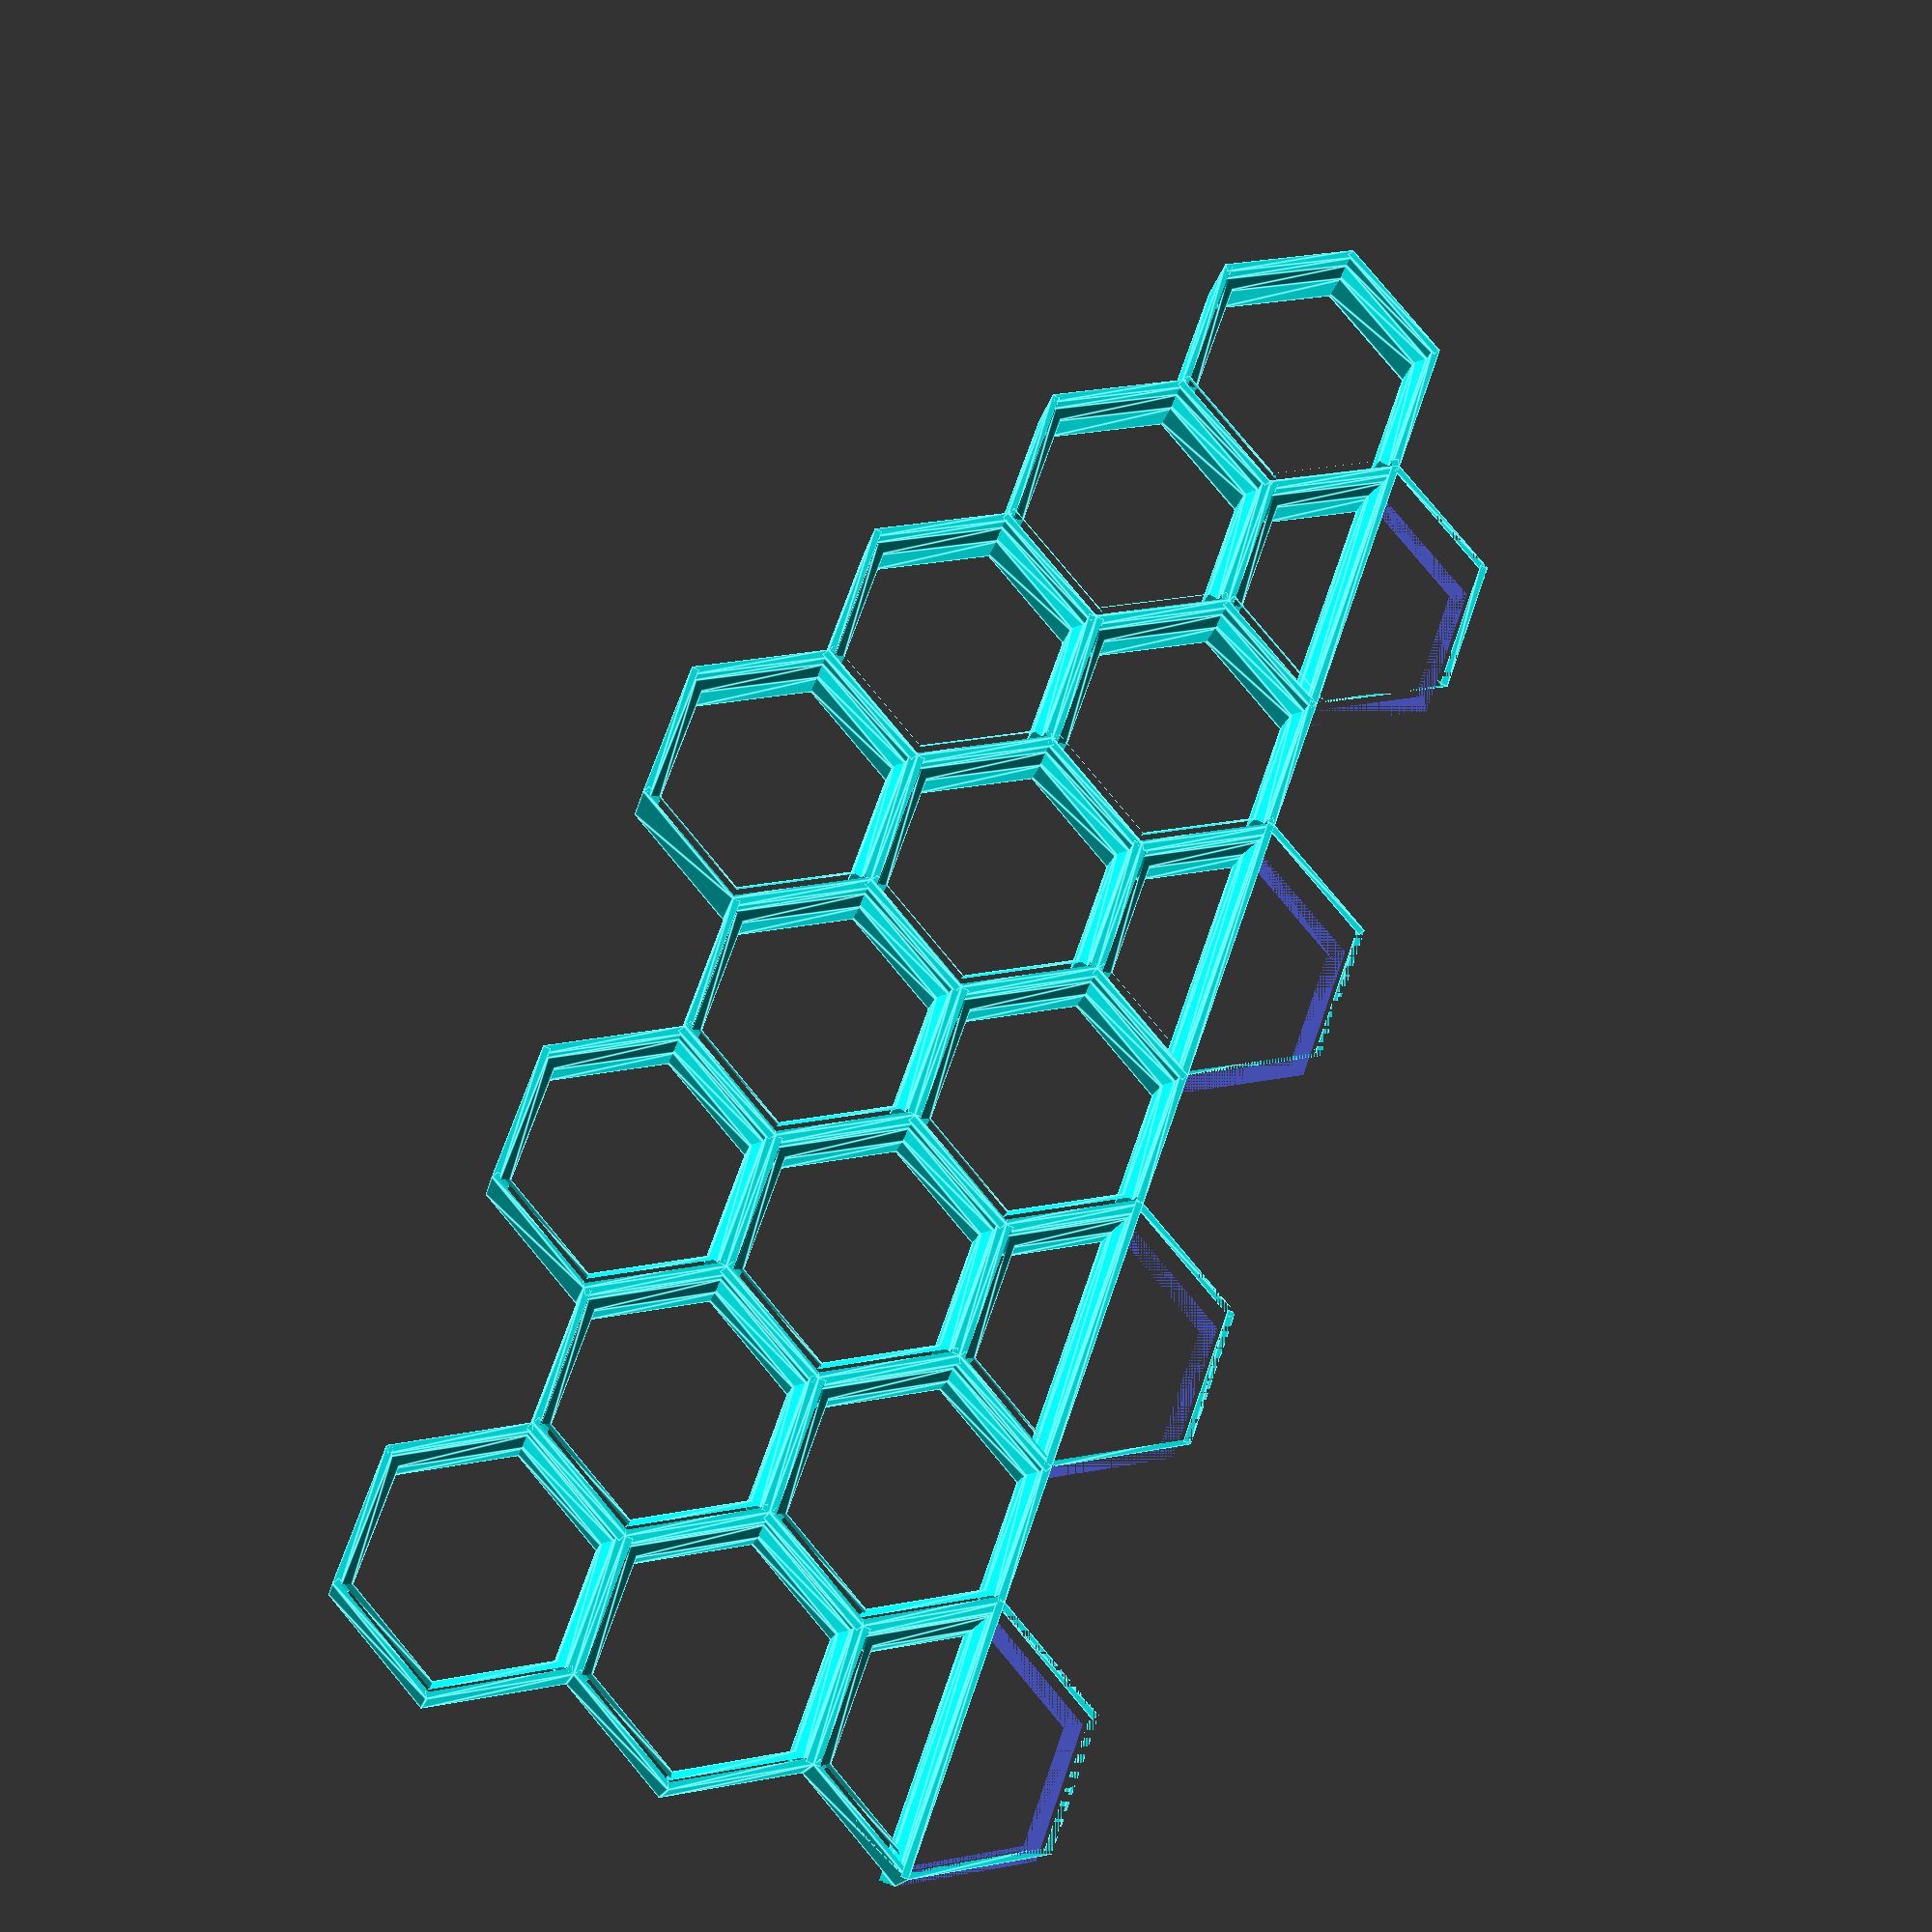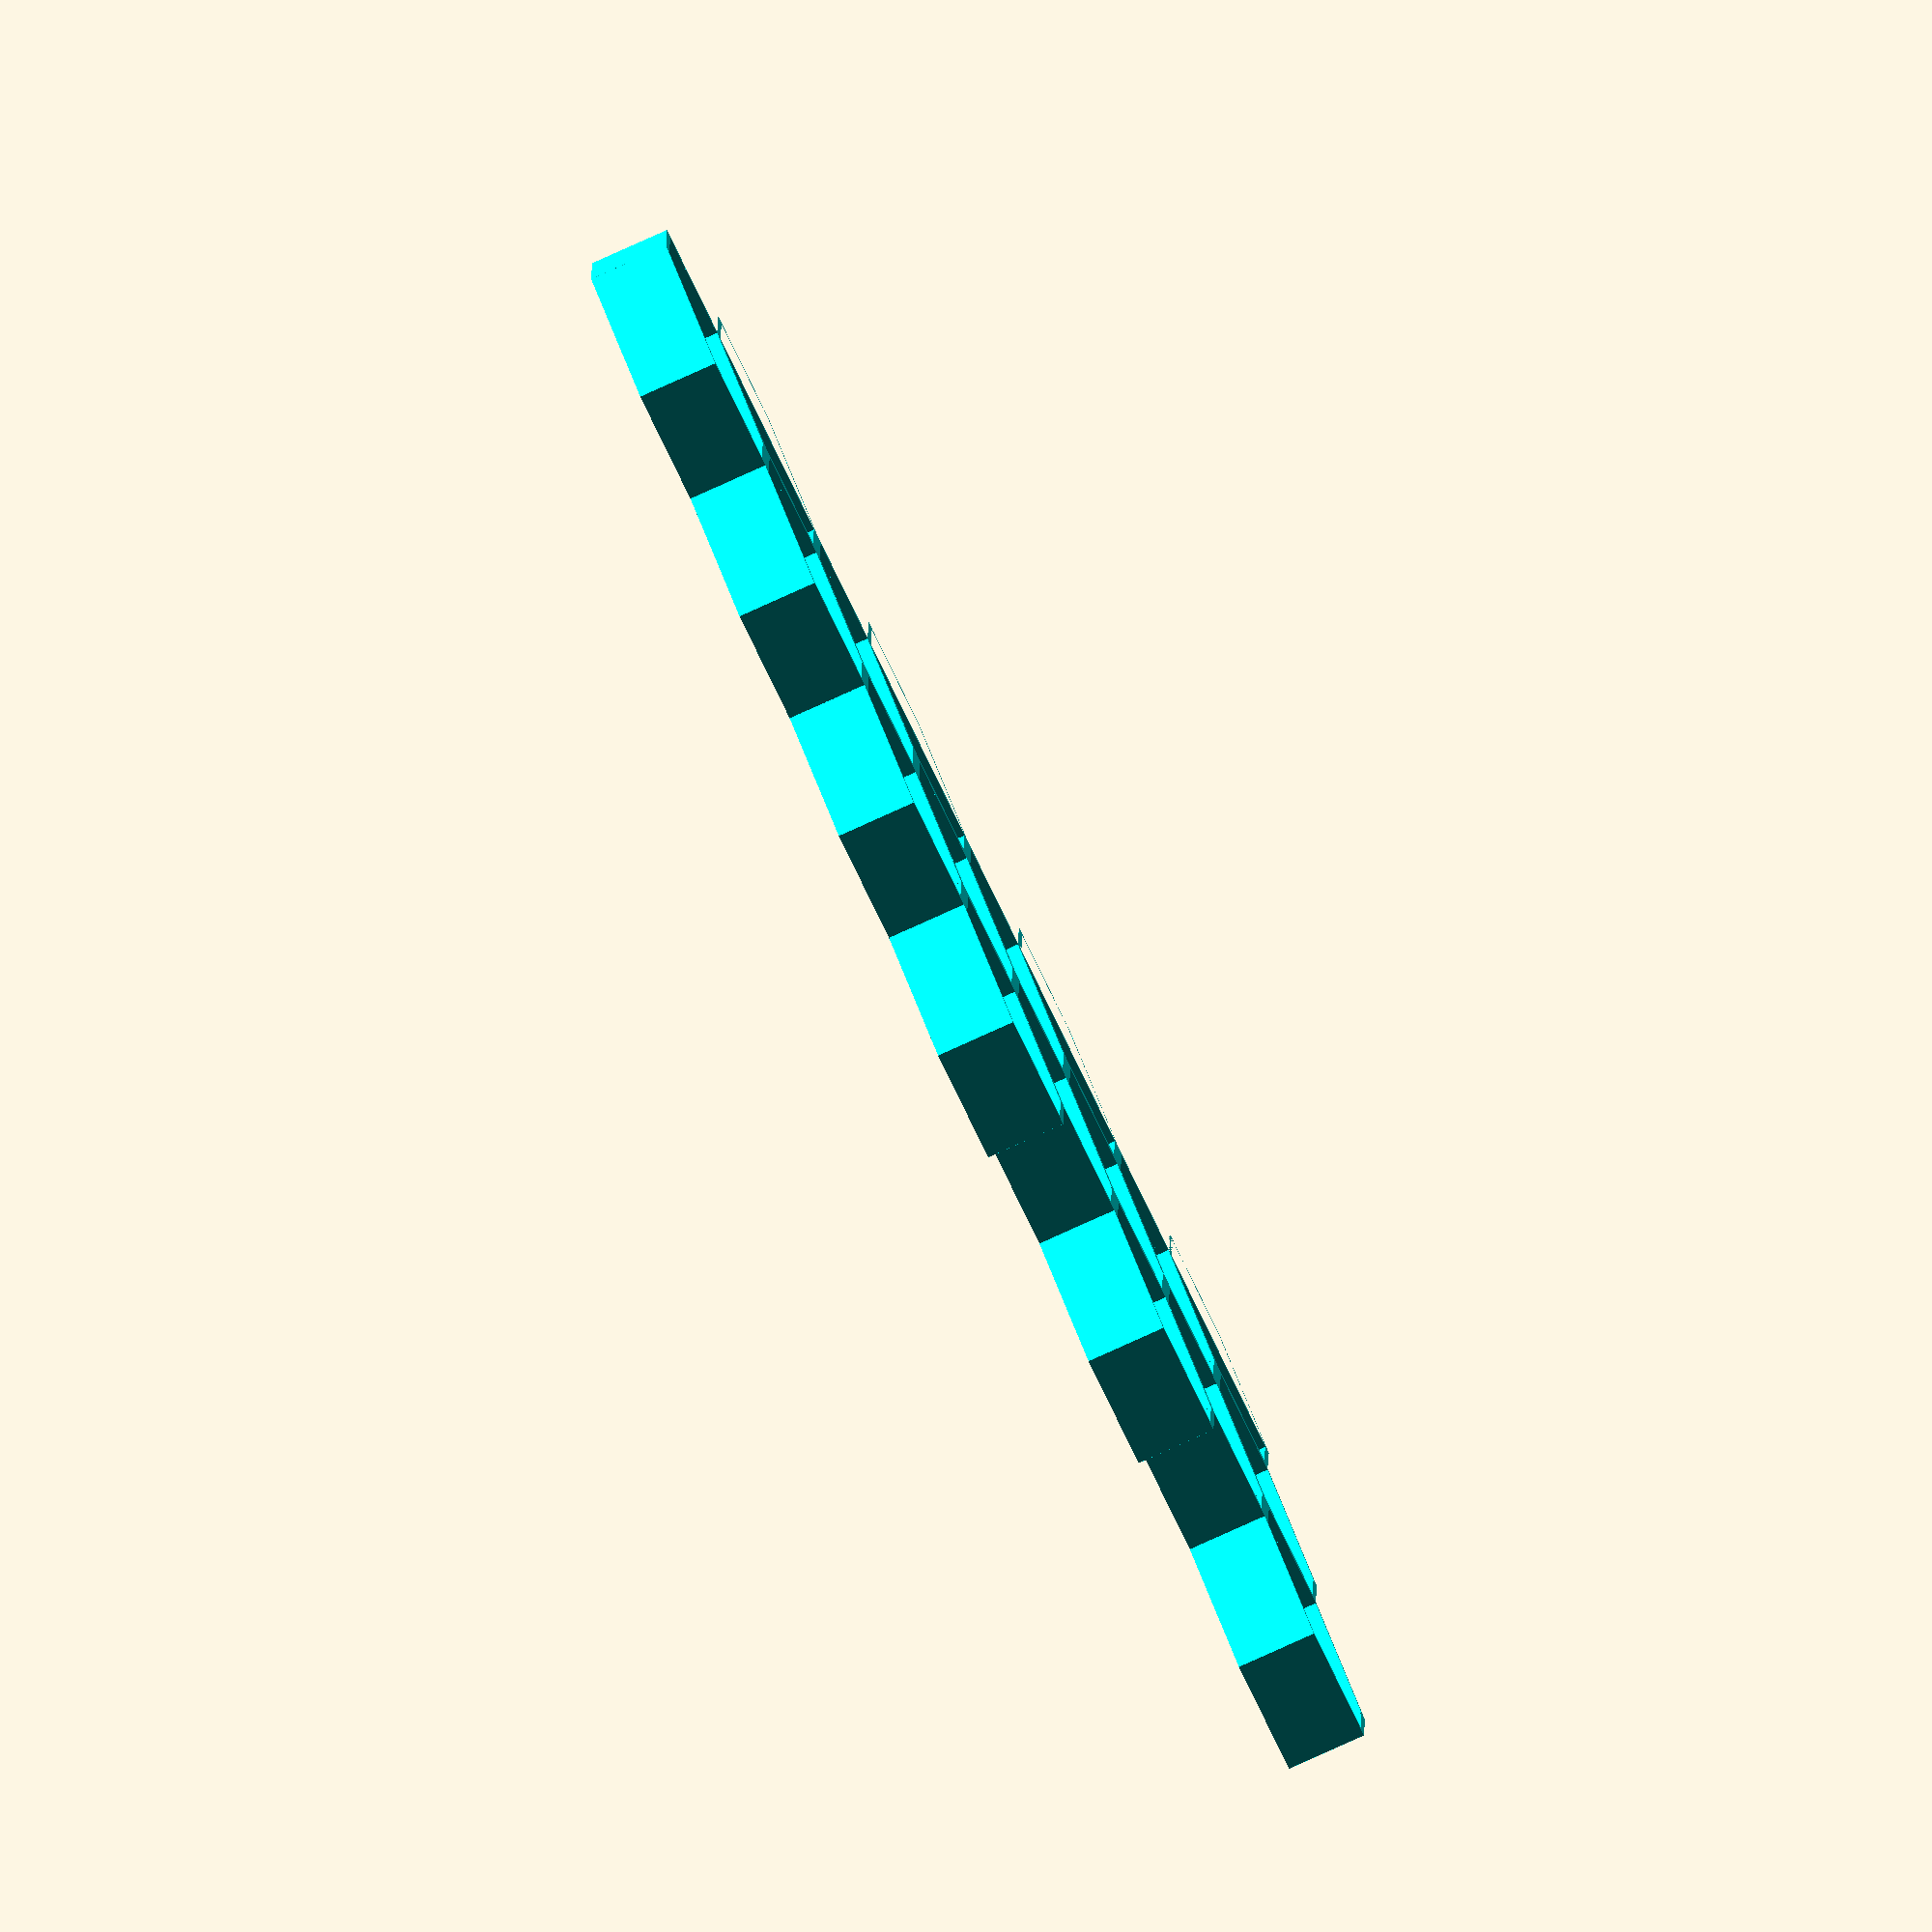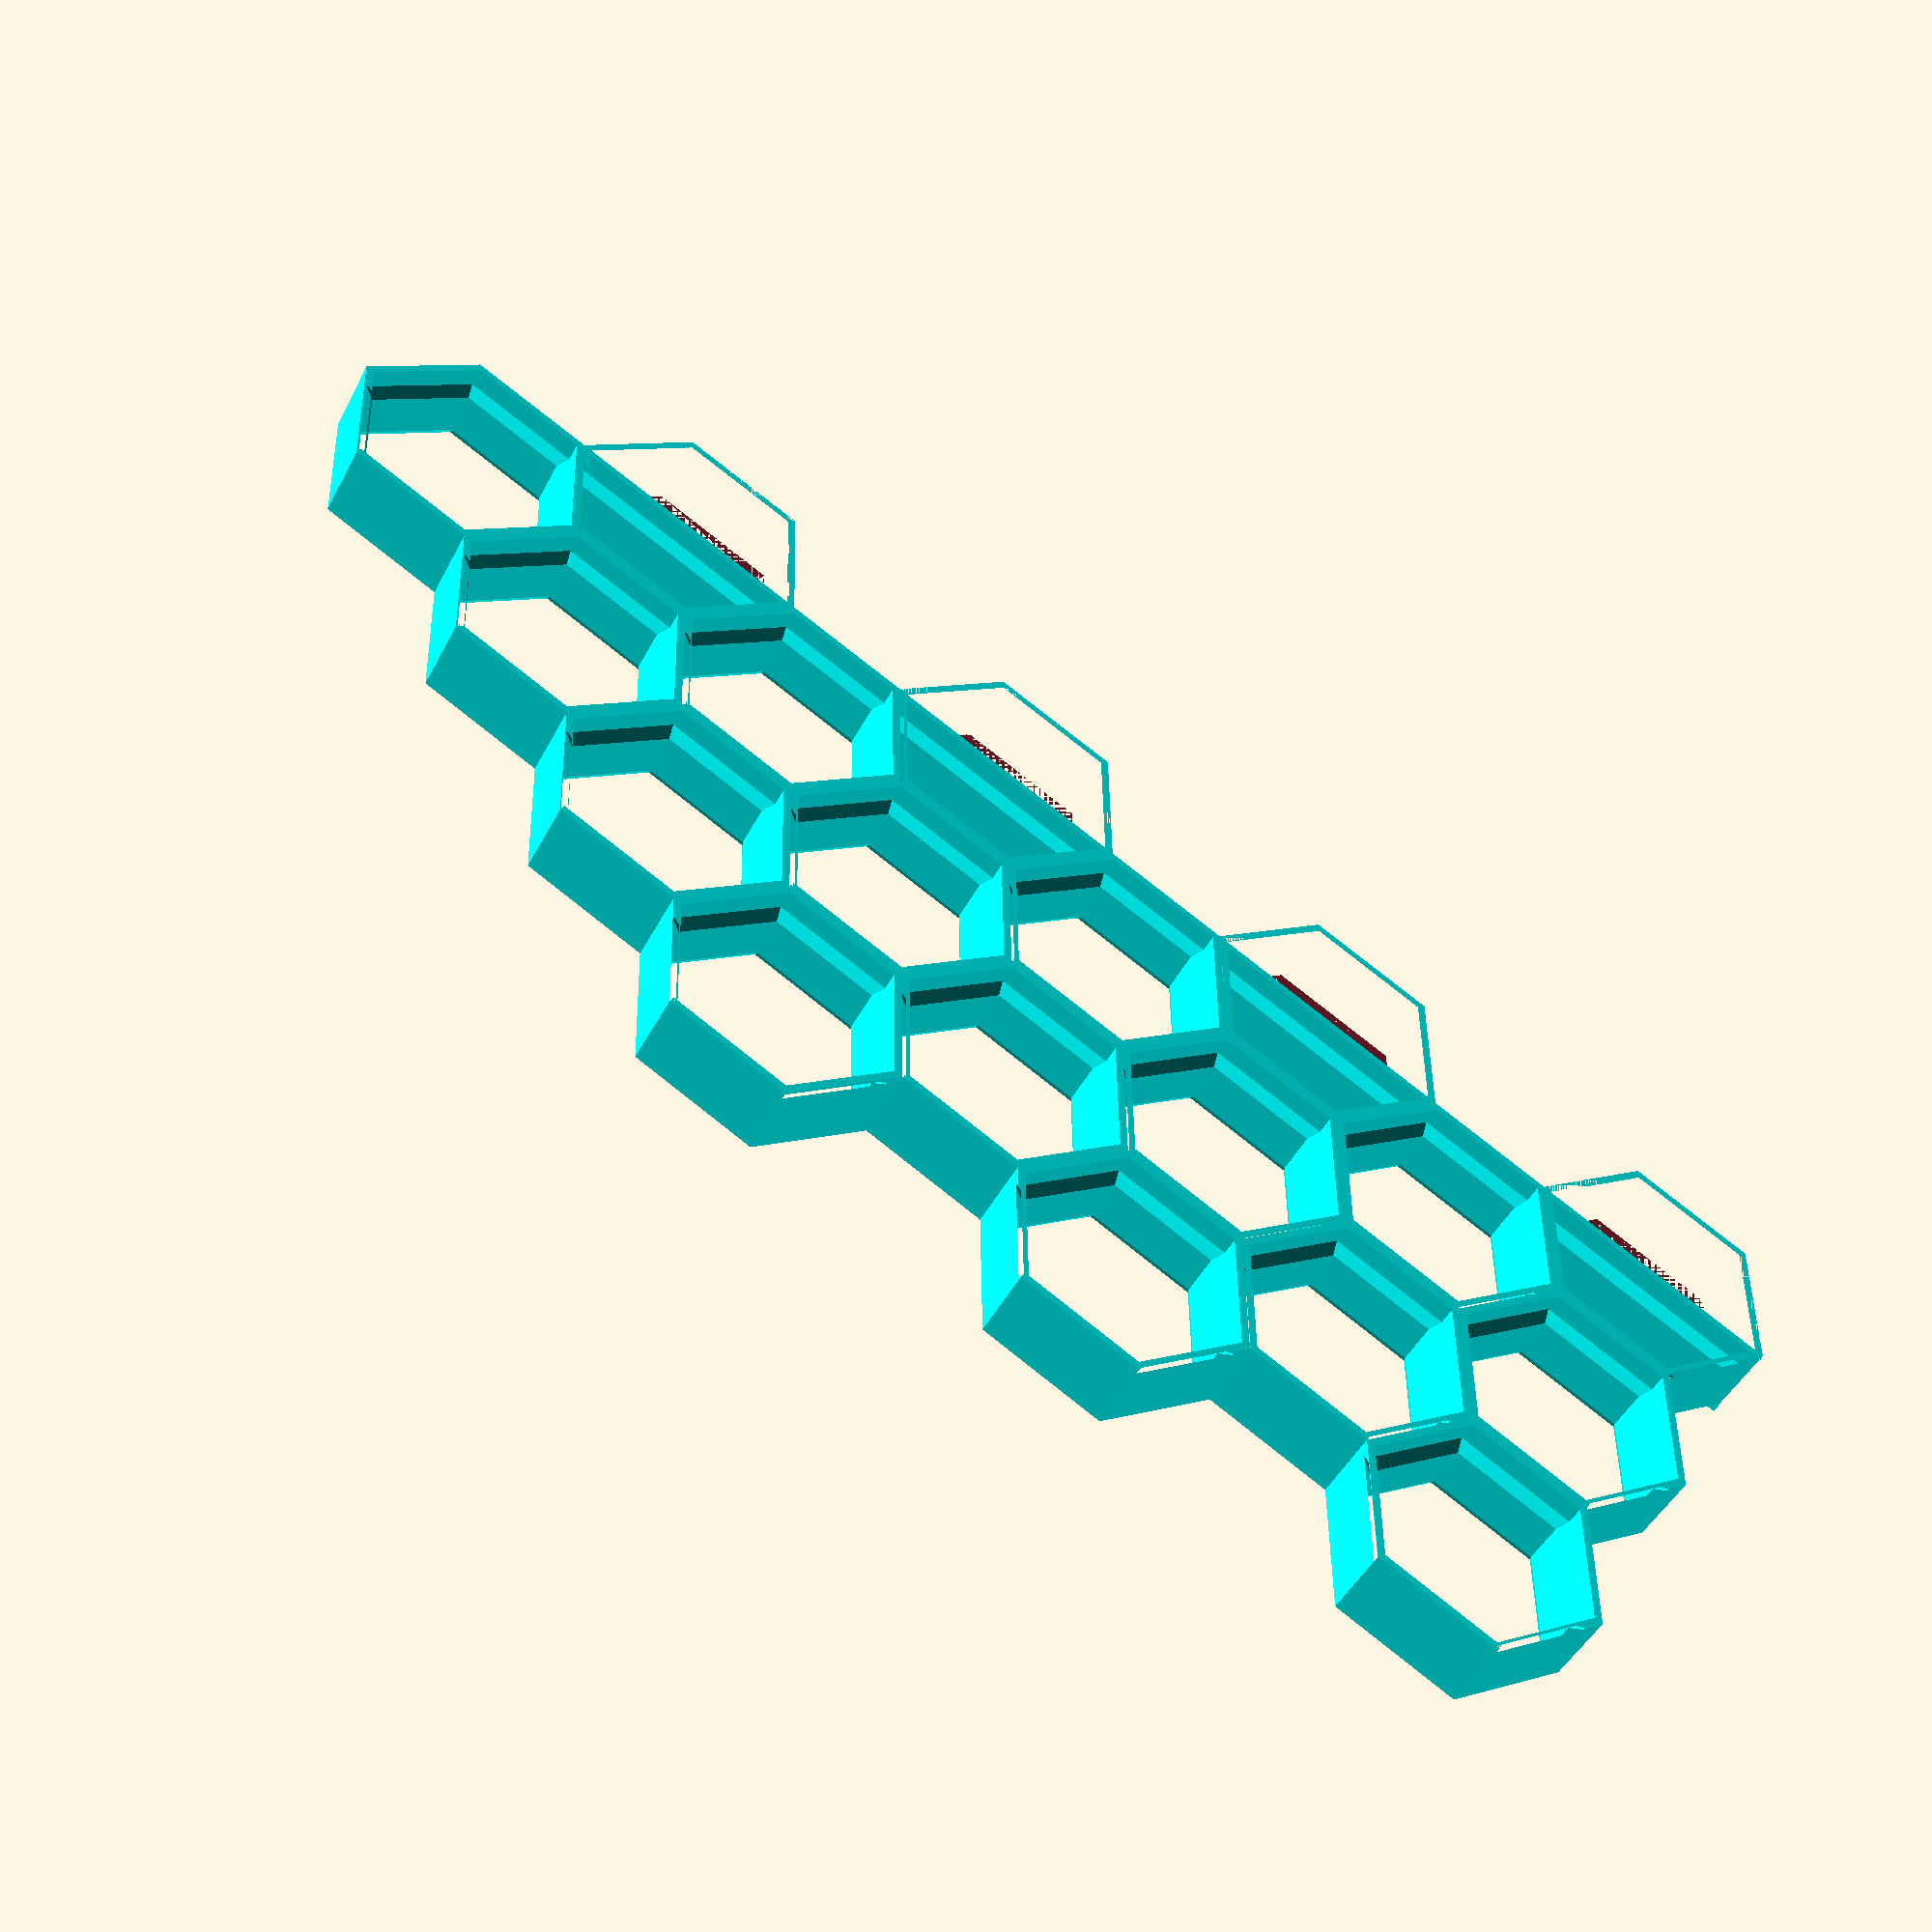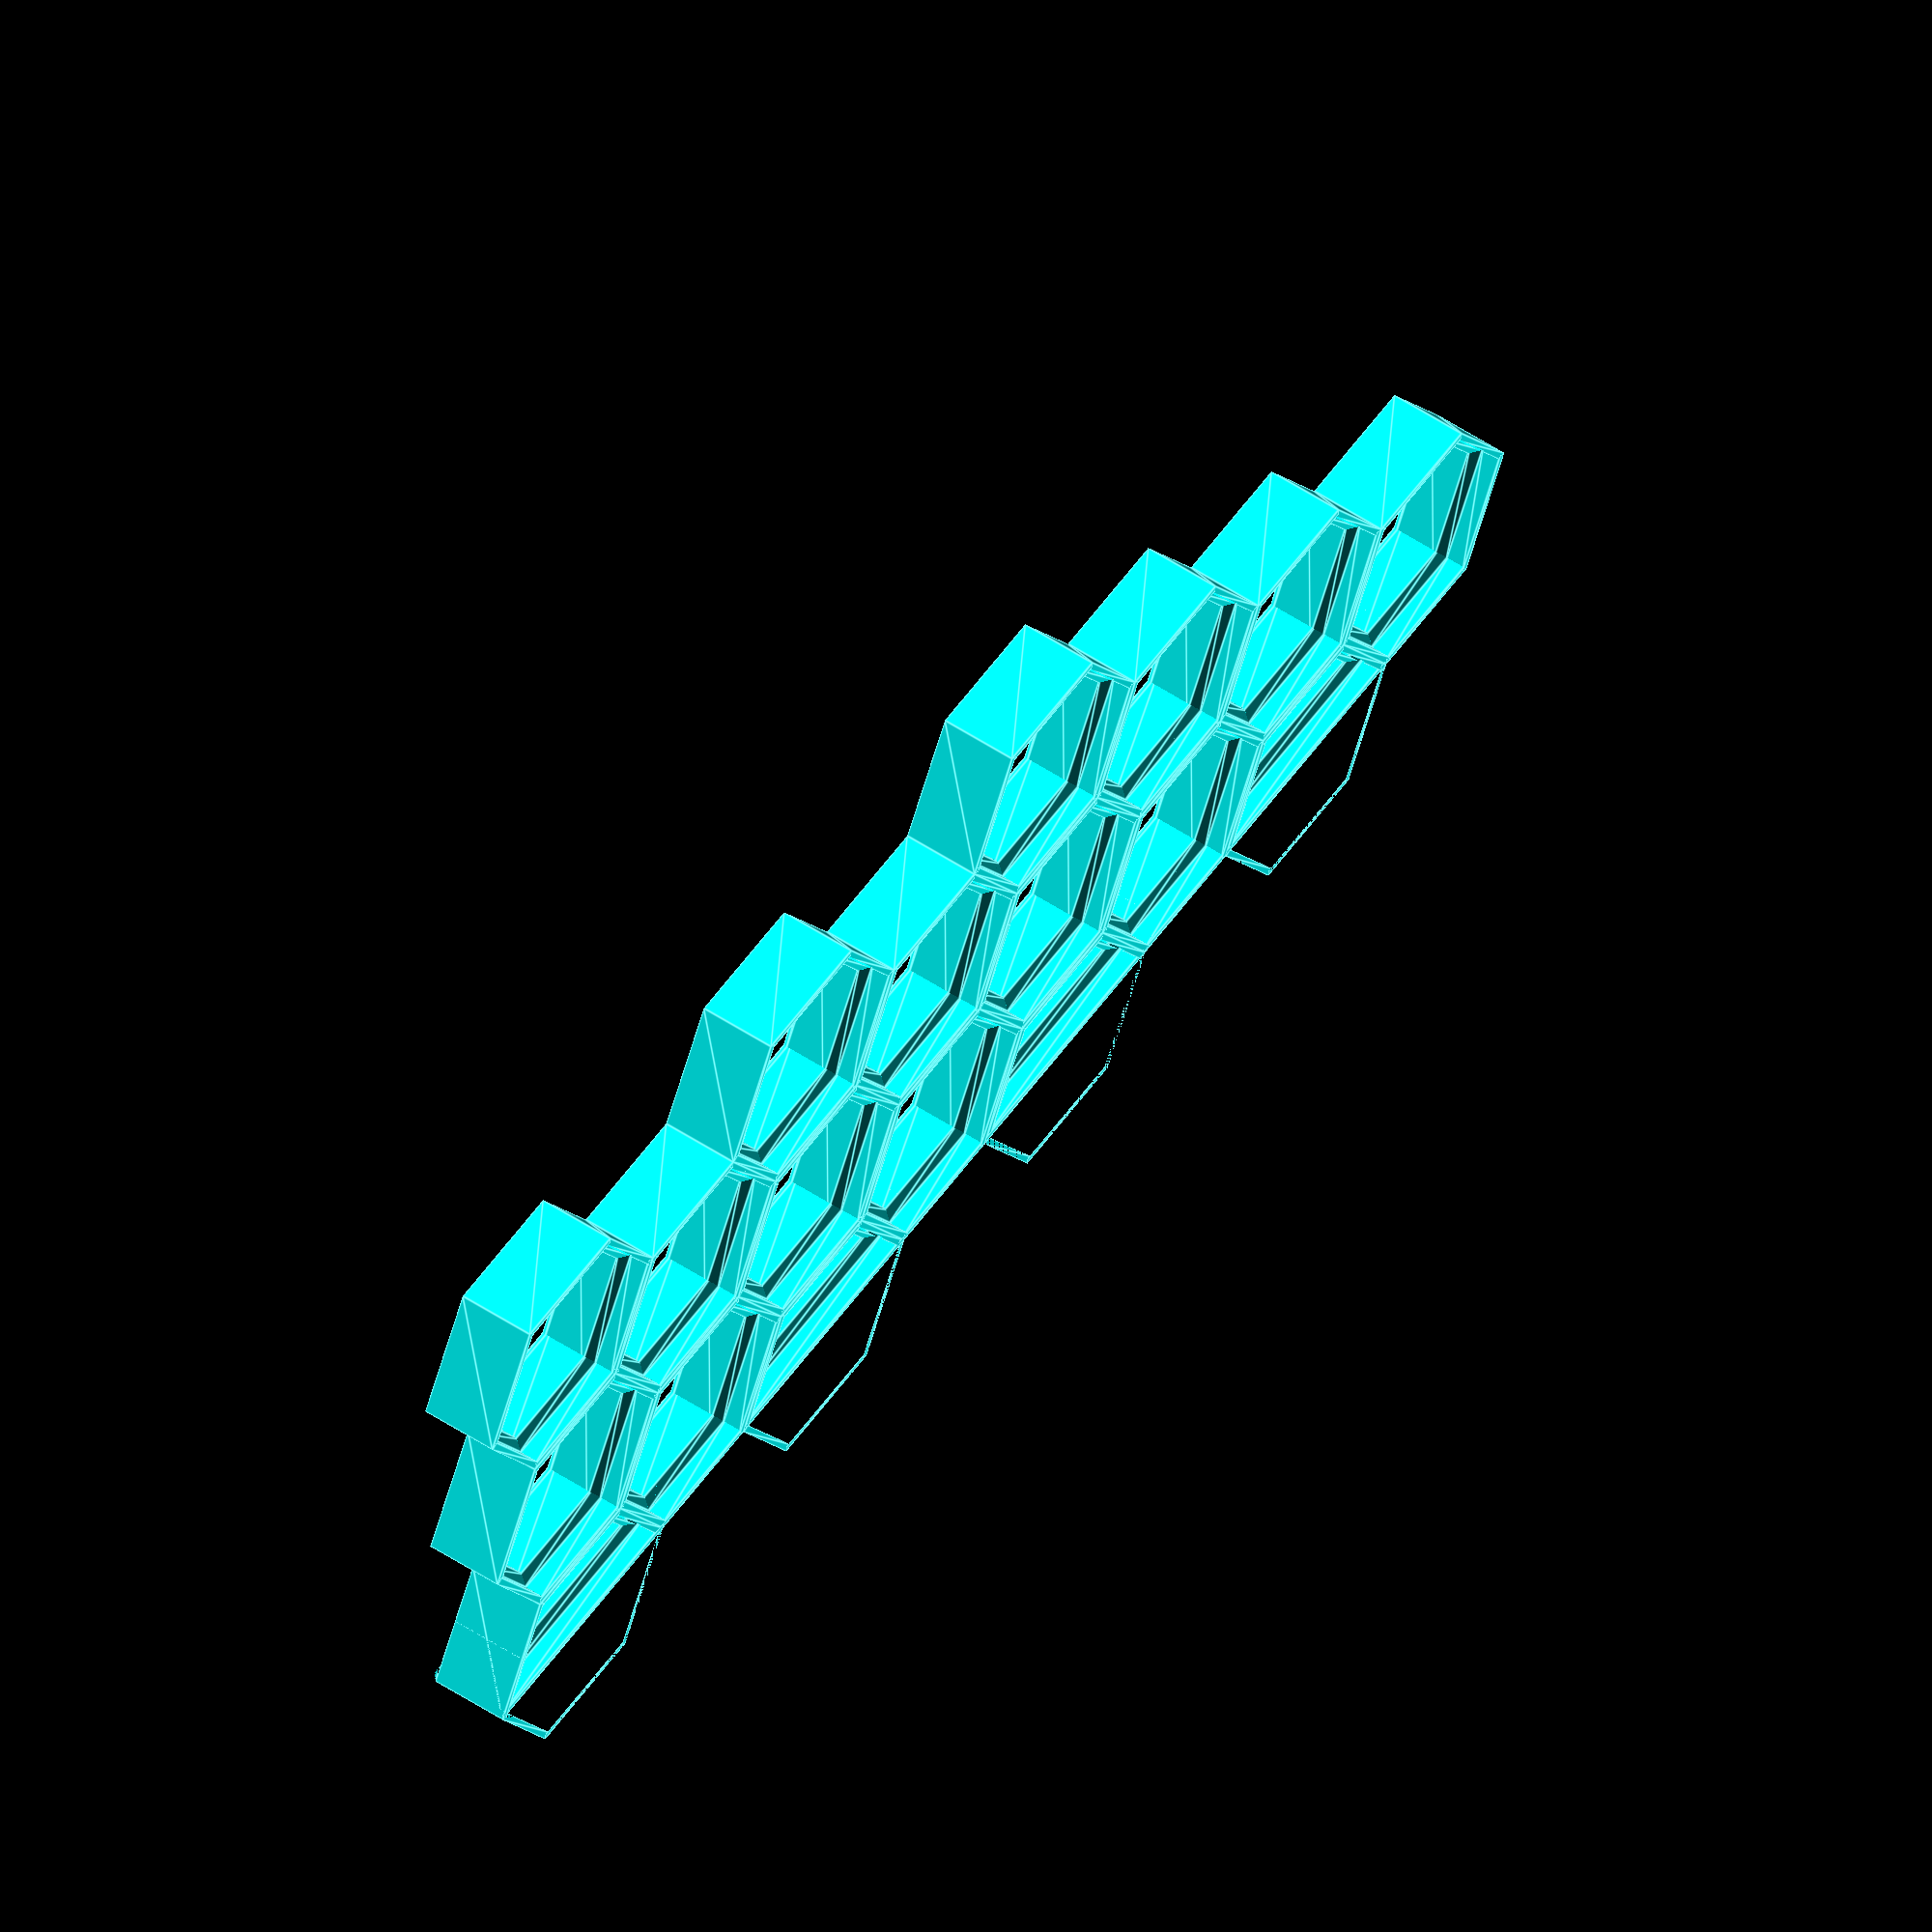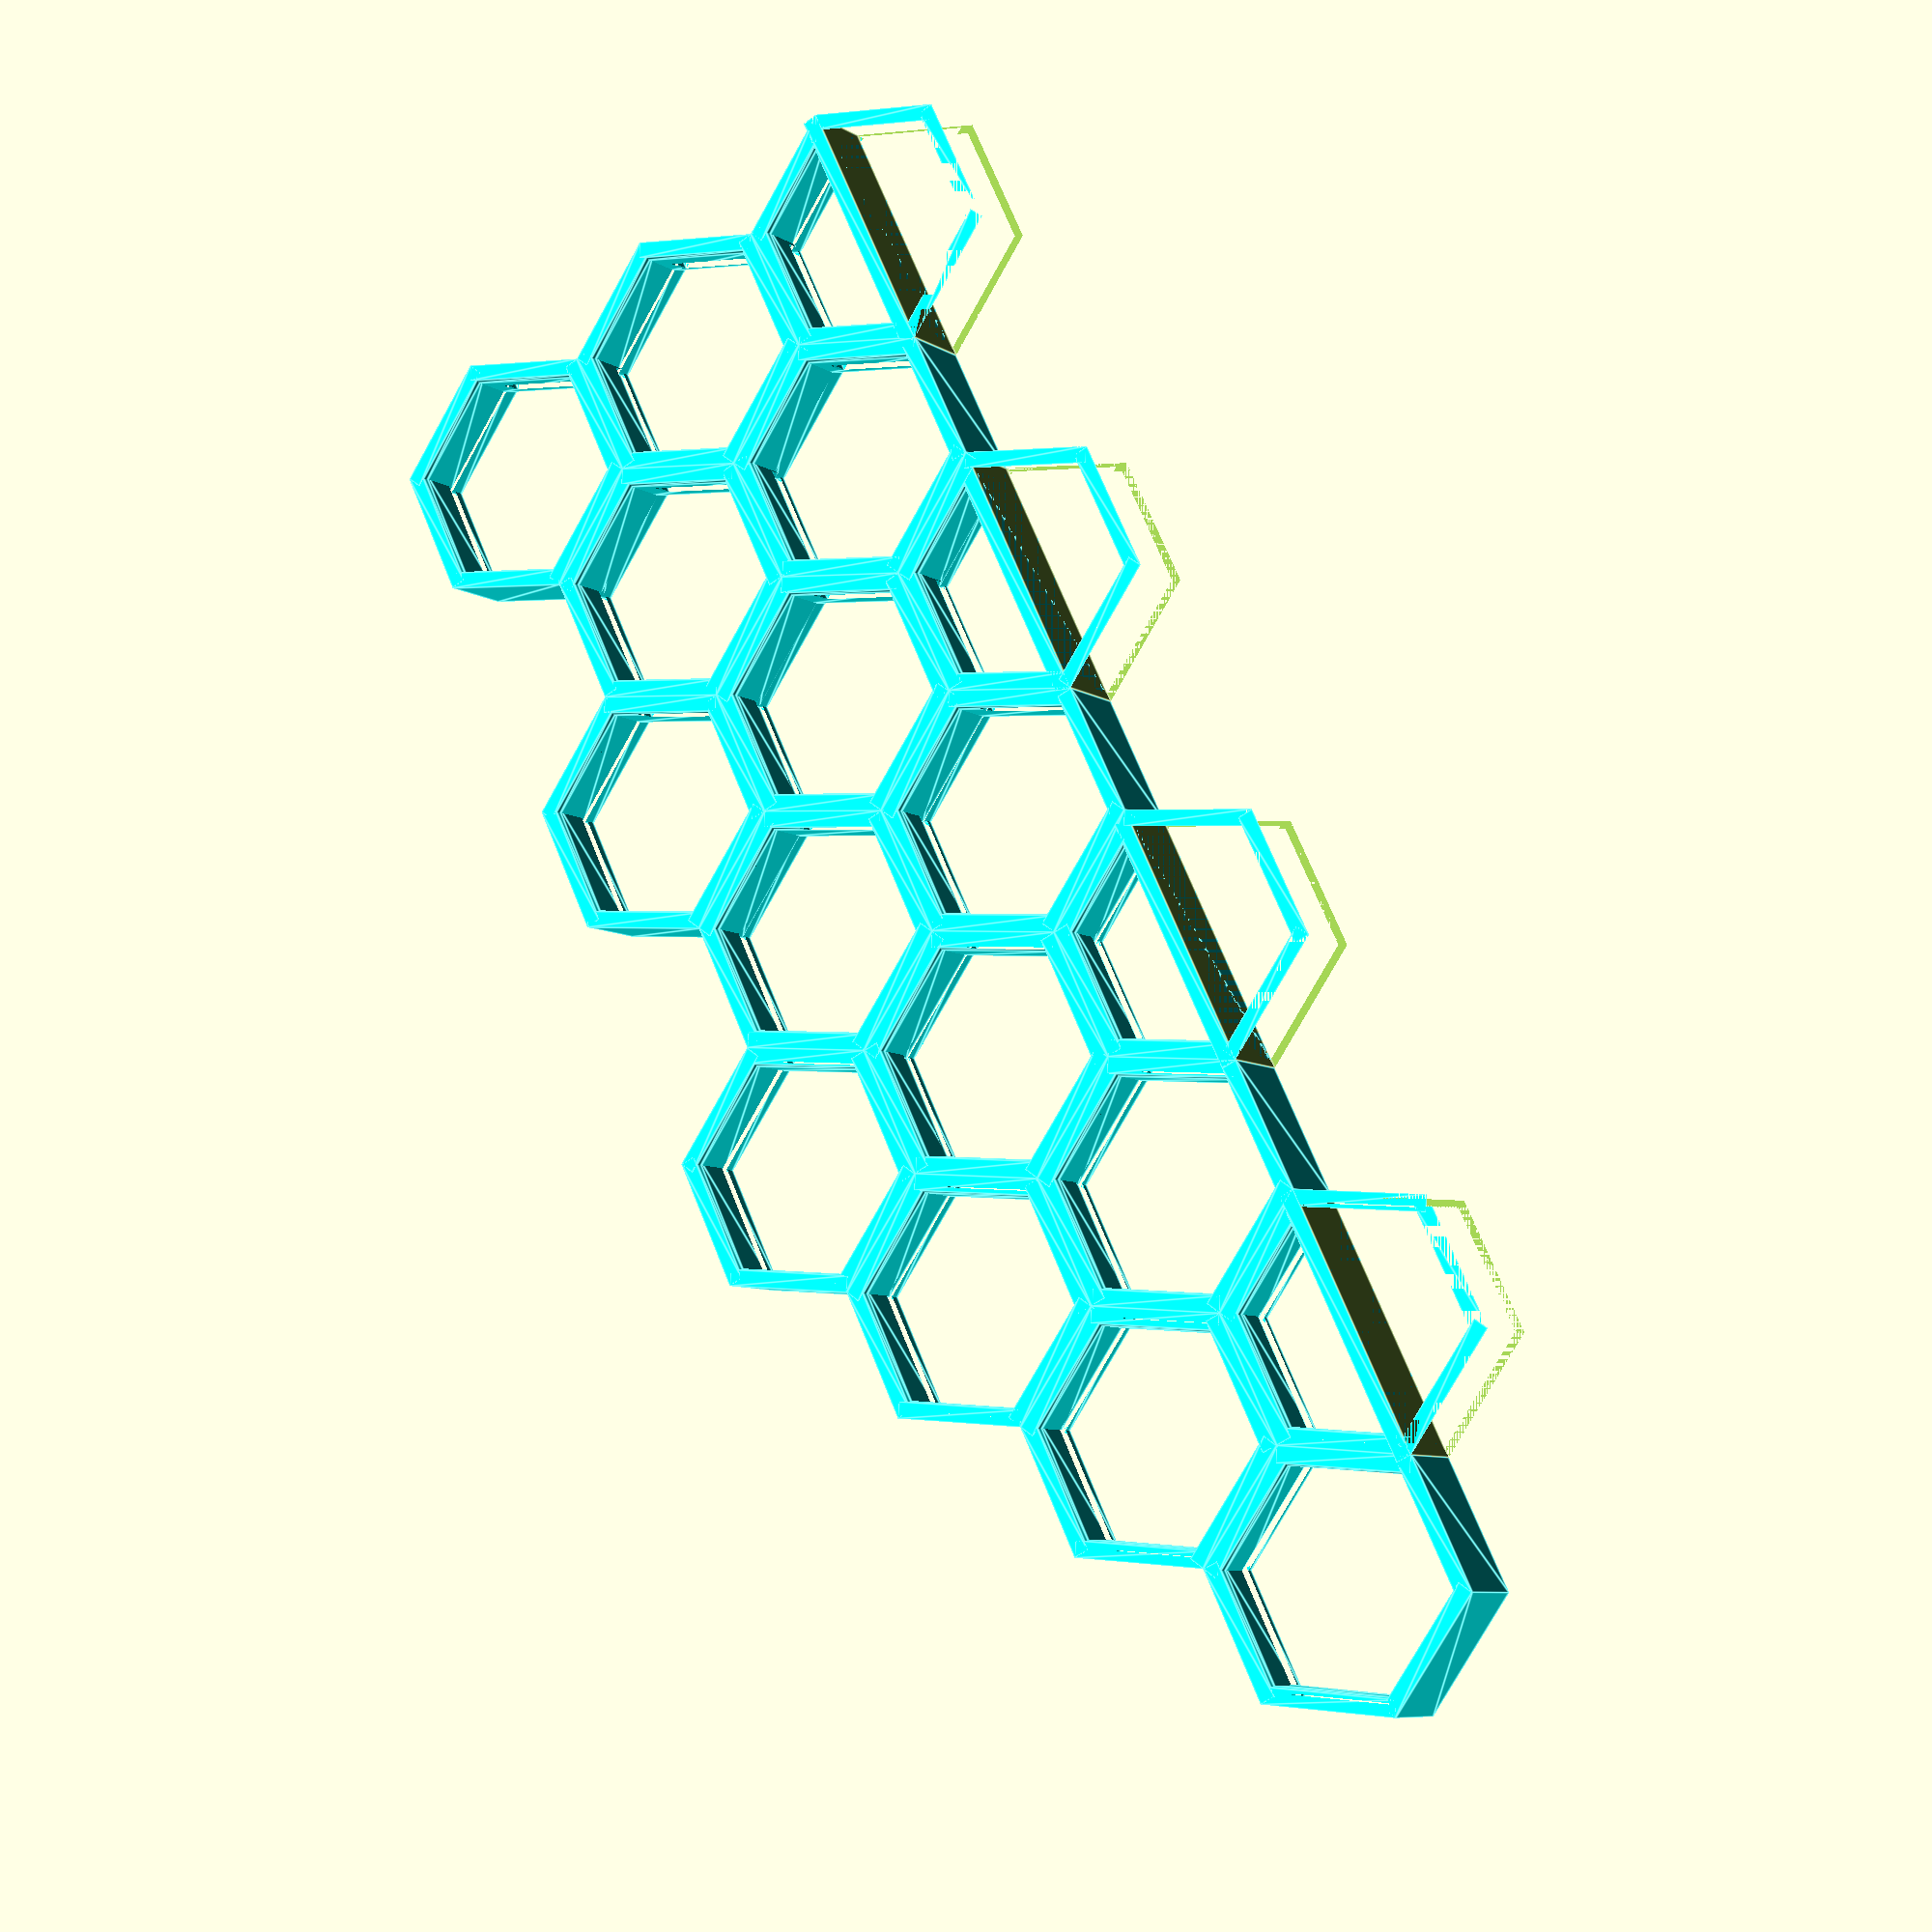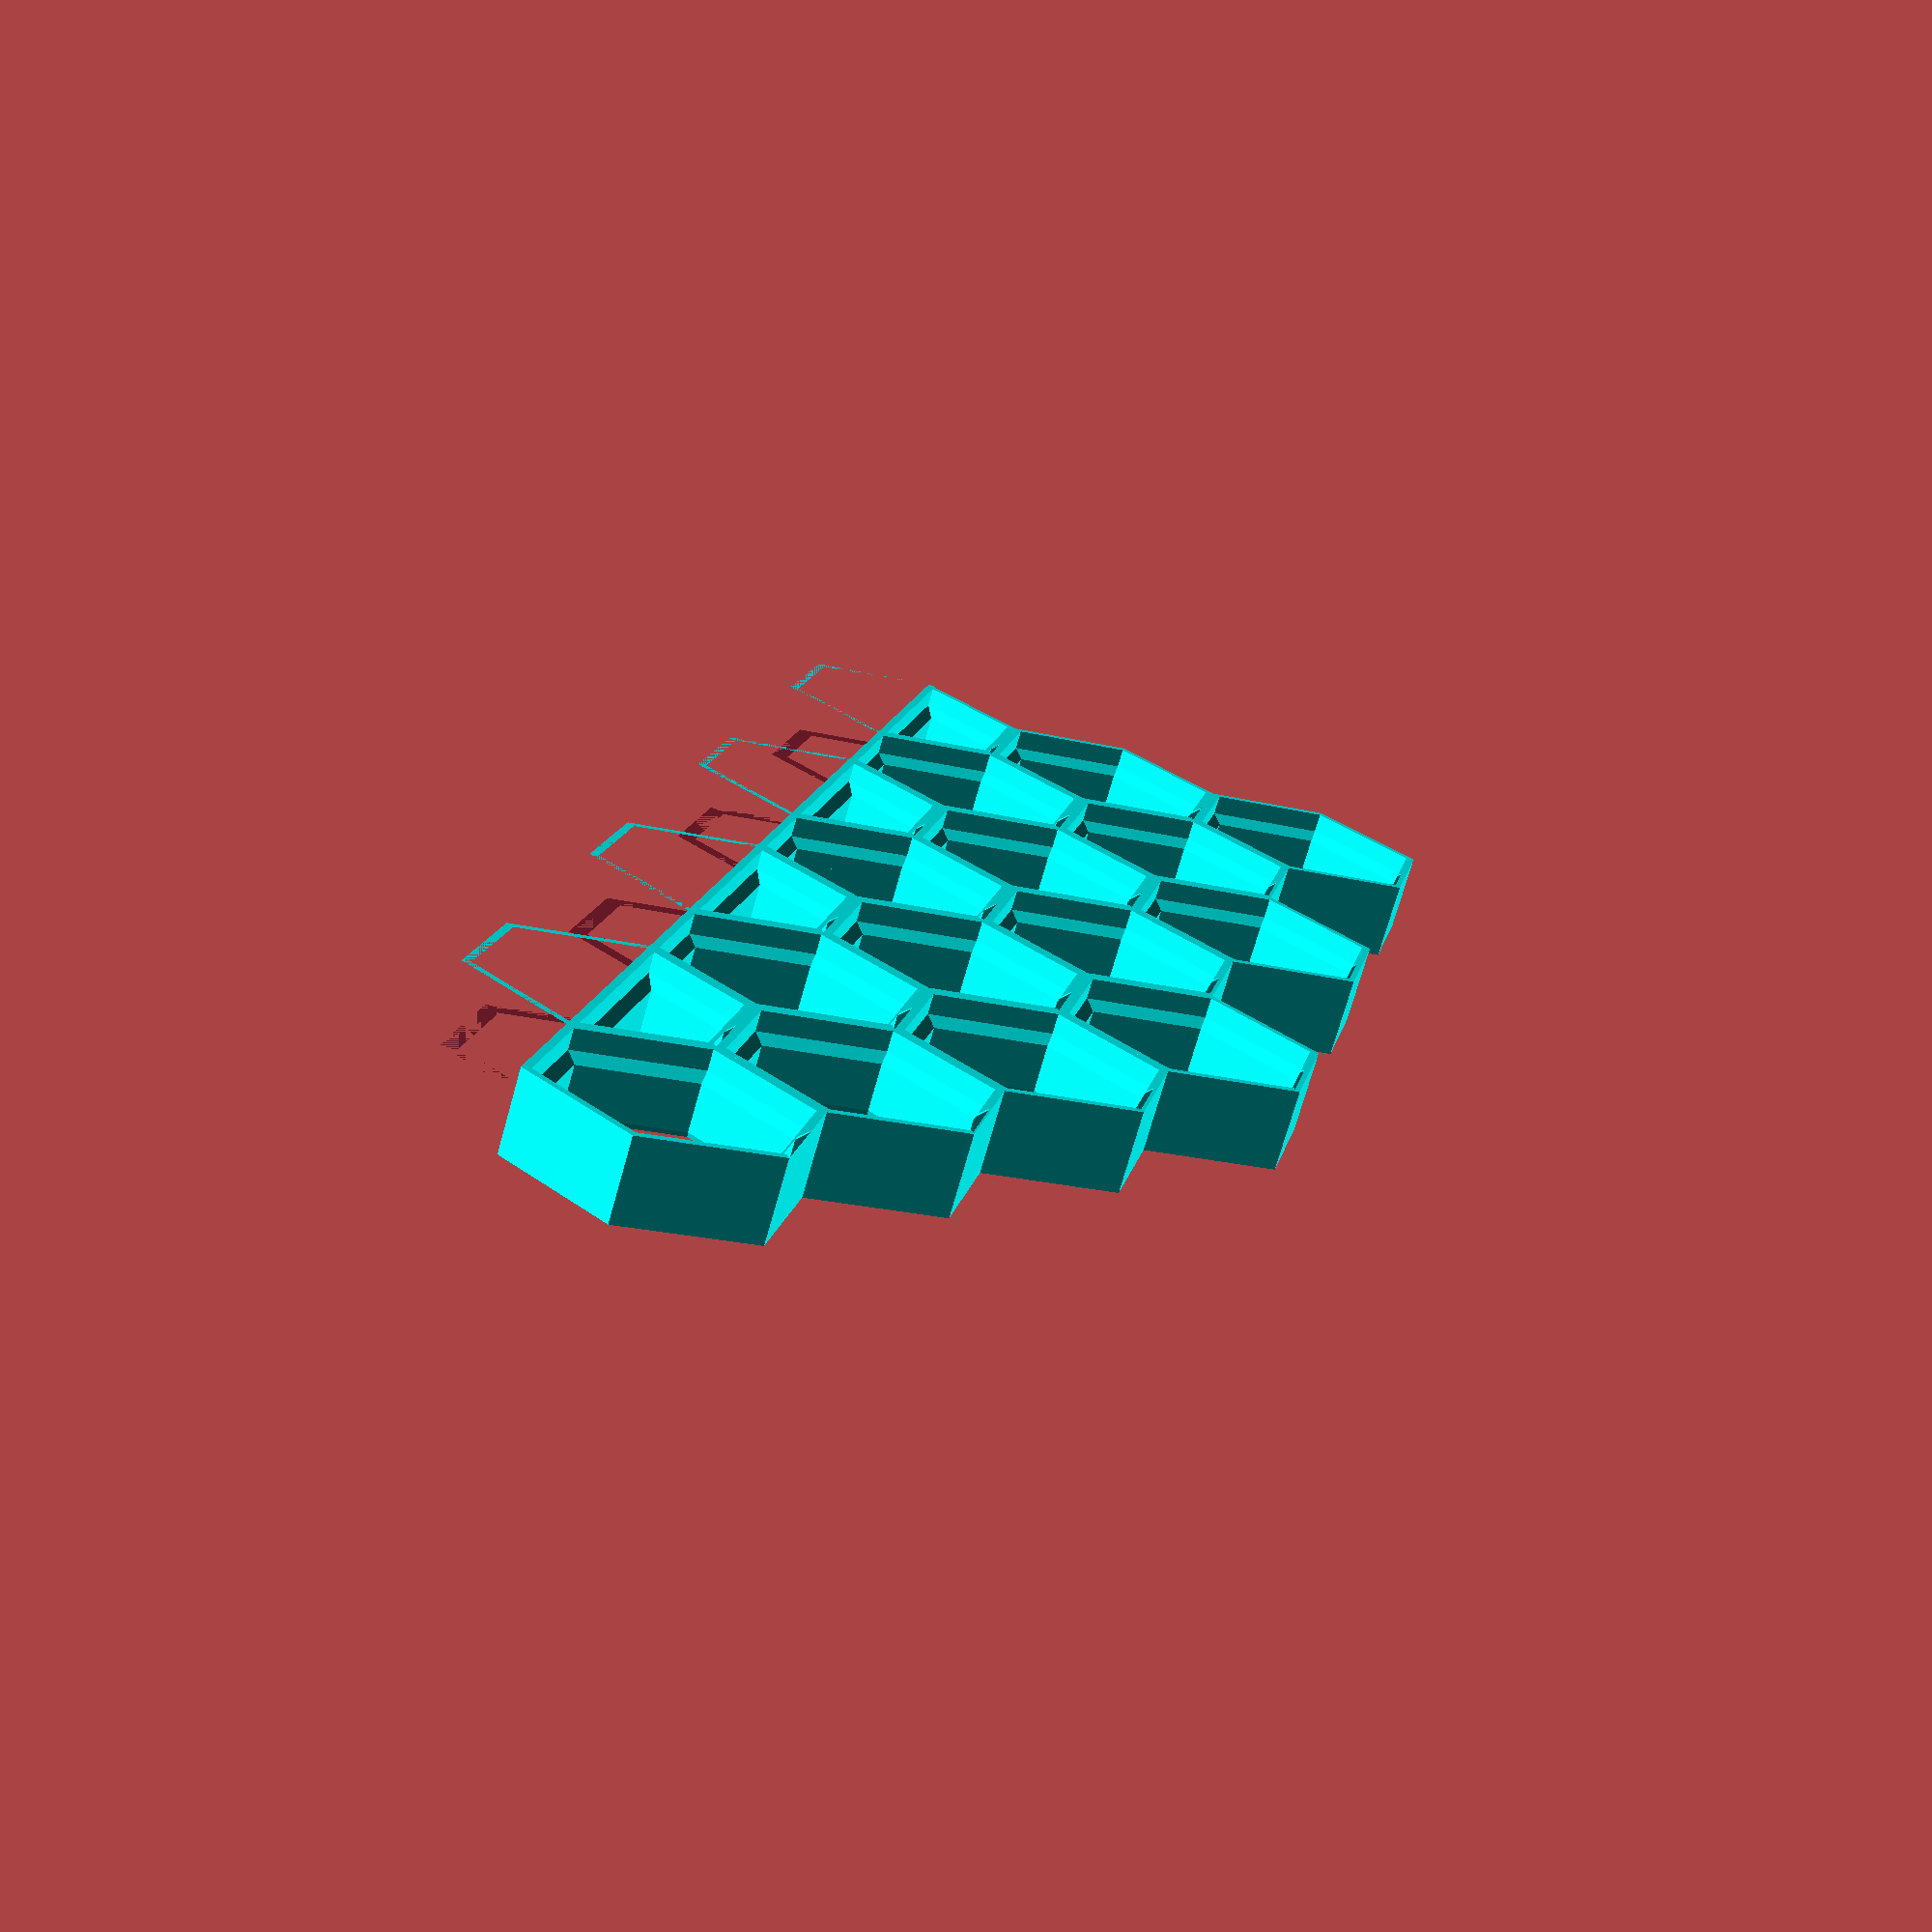
<openscad>
/*[ Hex unit size ]*/

//Depth of the grid
depth = 8;
//Width of the hexagon's hole (flat side to flat side)
hole_width = 20;
//Thickness of the wall forming each hexagon
wall_thickness = 1.8;

/*[ Grid size settings ]*/
max_grid_width=100;
max_grid_height=100;

/*[ Grid shape ]*/
//If checked, ignores custom column sizes and fills grid to maximum size.
fill=false;
flip_staggering=true;
//Amount of hexagons per column. Each entry defines a one column, where the number specifies the amount of hex units that will be generated for the respective column. (Ignored if "fill" is checked)
columns=[9,10,1,2,2,3,2,3,2,3];
include_offsets=false;
//Optional: Offset for each column. This will ignore grid size limits.
column_offsets=[0,-2,-3,-1,0,2,4];
include_gaps=true;
//Optional: Gaps for each column. *NOTE: Change these values in the code. Seems like 2D vector parameters aren't supported by the parameter editor and are always overwritten by the defaults.
column_gaps=[
                [1,2,3,4,5,6,7,8,9], // column 1
                [1,2,3,4,5,6,7,8,9,10], // column 2
                
            ];

/*[ Flat edges ]*/
edge_left = true;
edge_top = true;
edge_right = false;
edge_bottom = false;


//Calculated global variables
//Hexagon dimensions
hex_inner_r = hole_width/sqrt(3); //Inner radius/side length (center to point)
hex_h=hole_width+wall_thickness*2; //Outer side to side distance
hex_s=hex_h/sqrt(3); //Outer radius/side length 
hex_d=2*hex_s; //Outer diameter (point to point)
hex_t=hex_s/2;
//Grid dimensions
max_grid_hexagons_x = fill? floor(max_grid_width/(hex_d-hex_t) +(edge_left?0.5:0) +(edge_right?0.5:0)): len(columns);
max_grid_hexagons_y = fill? floor(max_grid_height/hex_h +(edge_top?0.5:0) +(edge_bottom?0.5:0)): max(columns);
max_grid_hexagons_y_lo = fill? floor(max_grid_height/hex_h - 0.5 +(edge_top?0.5:0) +(edge_bottom?0.5:0)): (max(columns) - 0.5);
total_width = max_grid_hexagons_x * (hex_d-hex_t) + hex_t;
total_height = hex_h*max(max_grid_hexagons_y - 0.5, max_grid_hexagons_y_lo);


translate([edge_left?0:hex_s, edge_top?0:-hex_h/2, 0])
grid(columns, include_offsets?column_offsets:[], include_gaps?column_gaps:[], depth, hole_width, wall_thickness, fill);


module grid(cols, offsets, gaps, height, hole_width, wall_width, fill){    
    for(hcol = [0:fill?max_grid_hexagons_x-1:(len(cols)-1)]){
        for(hrow = [0:(fill?(max_grid_hexagons_y-1):(cols[hcol]-1))]) {
            skip = hcol<len(gaps) && len(search(hrow+1, gaps[hcol])) > 0;          
            if(!skip){
                offset_value=hcol>len(offsets)-1?0:offsets[hcol];
                
                lo = (hcol+(flip_staggering?1:0))%2;
                x = (hex_d-hex_t)*hcol;
                y = -(hex_h)*(hrow + offset_value + lo/2);                
                
                if(hcol<max_grid_hexagons_x && hrow<(lo==0?max_grid_hexagons_y:max_grid_hexagons_y_lo)){
                    left = edge_left && hcol==0;
                    top = edge_top && hrow==0 && hcol%2==(flip_staggering?1:0);
                    right = edge_right && hcol==max_grid_hexagons_x-1;
                    bottom = edge_bottom && hrow+1==(lo==0?max_grid_hexagons_y:max_grid_hexagons_y_lo) && -y+hex_h>total_height+0.001 && -y+hex_h/2<=total_height;
                    translate([x, y, 0]) halfhex(height, hex_s, wall_width, hole_width, left, top, right, bottom);
                }
            }        
        }
    }
}

module halfhex(height, radius, wall_thickness, hole_width, left, top, right, bottom){
    difference(){
        union(){
            hex(height, radius, wall_thickness, hole_width);
            if(left) translate([0, hex_h/2, 0]) wall(depth, wall_thickness, hex_h);
            if(top) translate([hex_d/2, 0, 0]) rotate([0,0,-90]) wall(depth, wall_thickness, hex_d);
            if(right) translate([0, -hex_h/2, 0]) rotate([0,0,180]) wall(depth, wall_thickness, hex_h);
            if(bottom) translate([-hex_d/2, 0, 0]) rotate([0,0,90]) wall(depth, wall_thickness, hex_d);
        }
        if(left) translate([-hex_d/2, -hex_h, 0]) cube([hex_d/2, 2*hex_h, depth]);
        if(top) translate([-hex_d/2, 0, 0]) cube([hex_d, hex_h, depth]);
        if(right) translate([0, -hex_h, 0]) cube([hex_d/2, 2*hex_h, depth]);
        if(bottom) translate([-hex_d/2, -hex_h, 0]) cube([hex_d, hex_h, depth]);
    }
}

module hex(height, radius, wall_thickness, hole_width){
    for(i=[0:5]){
        rotate([0,0,i*60+30])
        translate([-hole_width/2-wall_thickness, radius/2, 0])
        wall(height, wall_thickness, radius);
    }
}

module wall(height, wall_thickness, length){
    hmax=height;
    hmin=5.1;
    hd=2;
    tmax=wall_thickness;
    tmin=wall_thickness-1;   
    ft = 0.18;//fillet thickness
    fh = 0.5;//fillet height
    color("cyan")
    difference(){
        color([0,0,1])
        rotate([90,0,0])
            linear_extrude(length)   
            polygon([[0,0], [0,hmax], [tmin,hmax], [tmin,hmax-hd], [tmax,hmin], [tmax,fh], [tmax-ft,0]]);
        //Fillet
        rotate([0,0,-30])
            cube([4*tmax, 2*tmax, hmax]);
        mirror([0,1,0])
            translate([0,length,0])
            rotate([0,0,-30])
            cube([4*tmax, 2*tmax, hmax]);
    }
}
</openscad>
<views>
elev=15.1 azim=109.4 roll=350.3 proj=p view=edges
elev=262.6 azim=151.0 roll=245.8 proj=o view=solid
elev=225.7 azim=209.1 roll=205.8 proj=p view=wireframe
elev=305.6 azim=177.9 roll=305.1 proj=o view=edges
elev=7.6 azim=295.4 roll=210.6 proj=p view=edges
elev=72.1 azim=281.9 roll=344.3 proj=p view=solid
</views>
